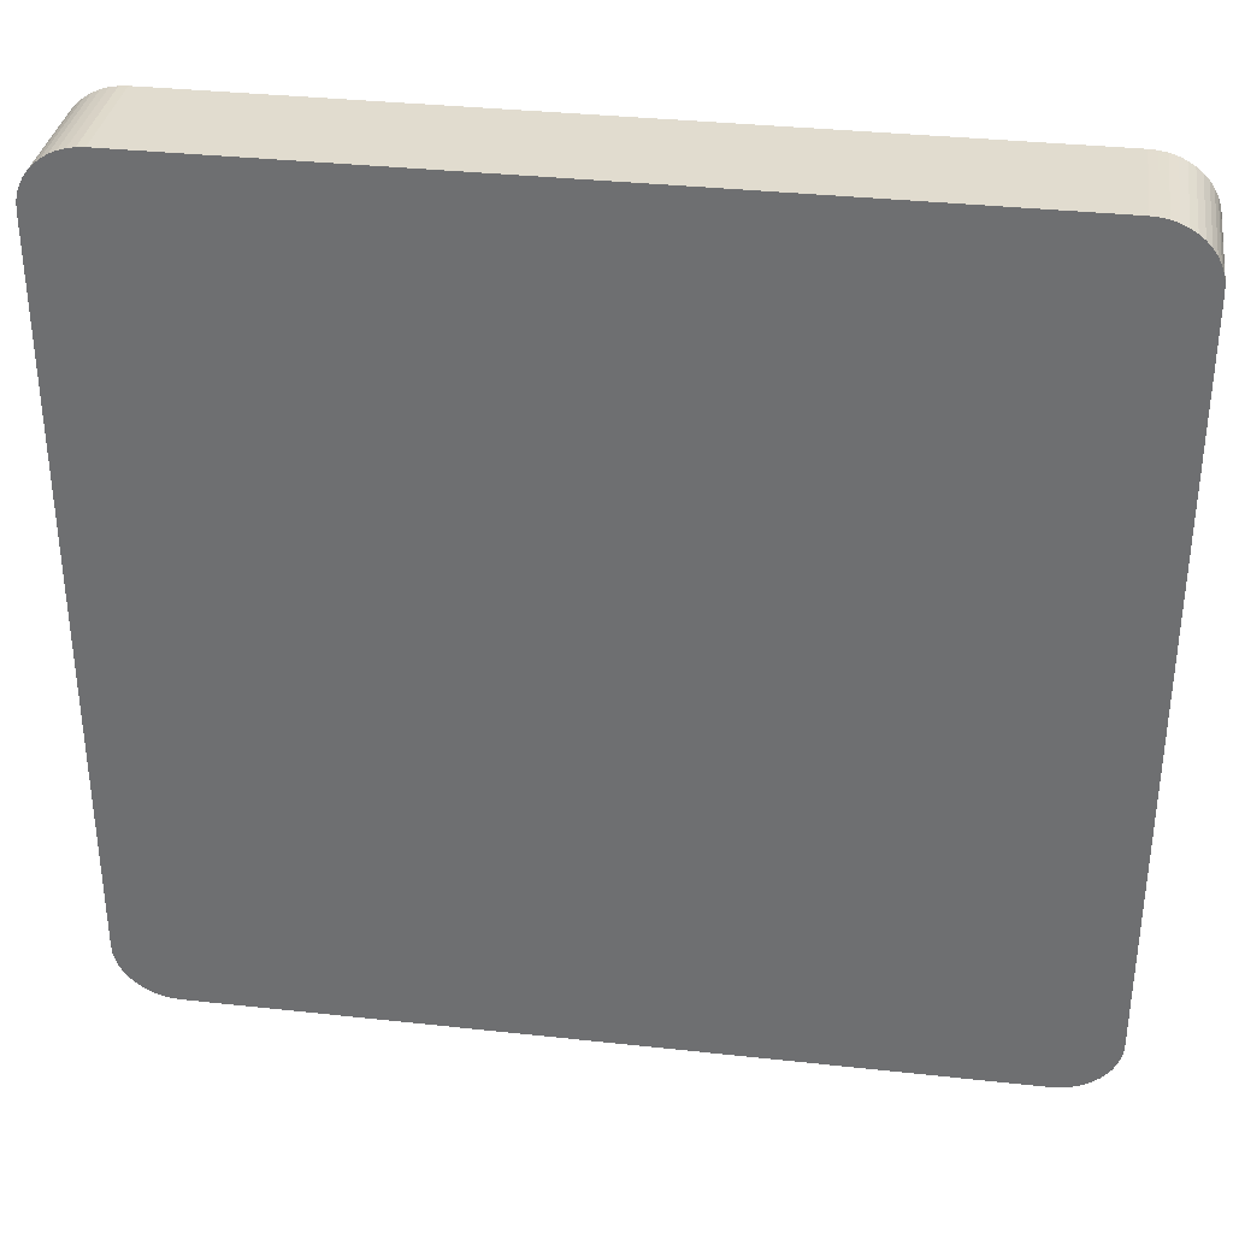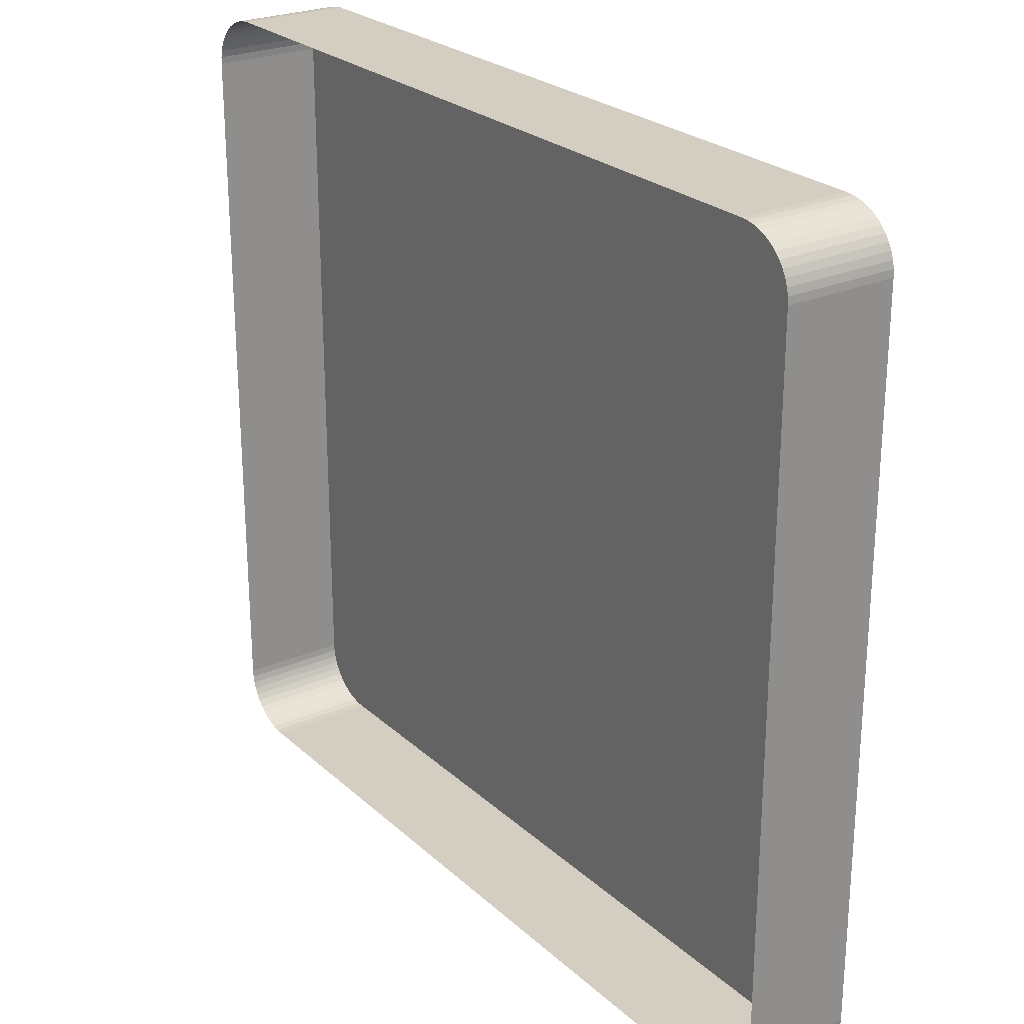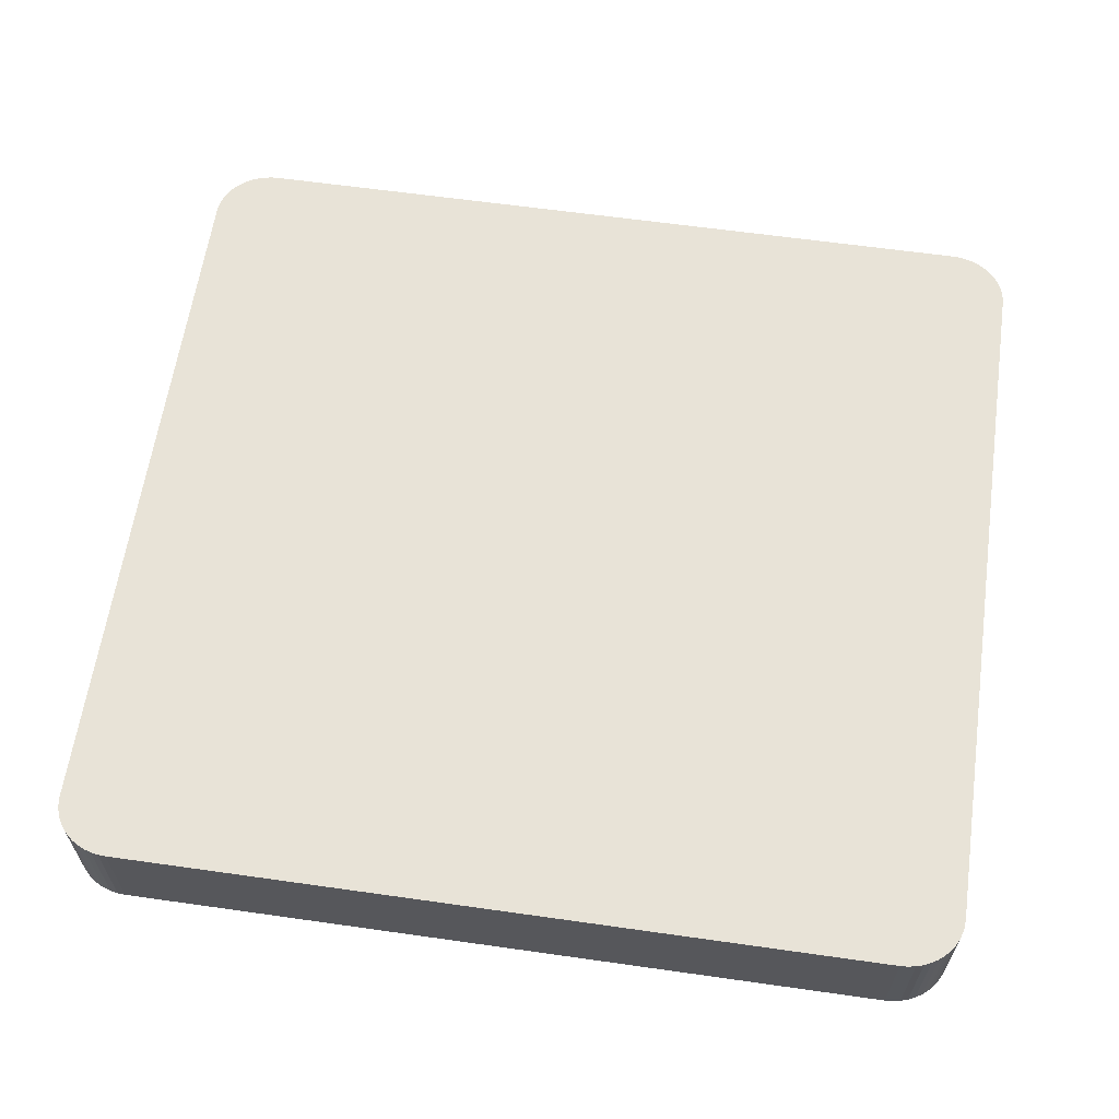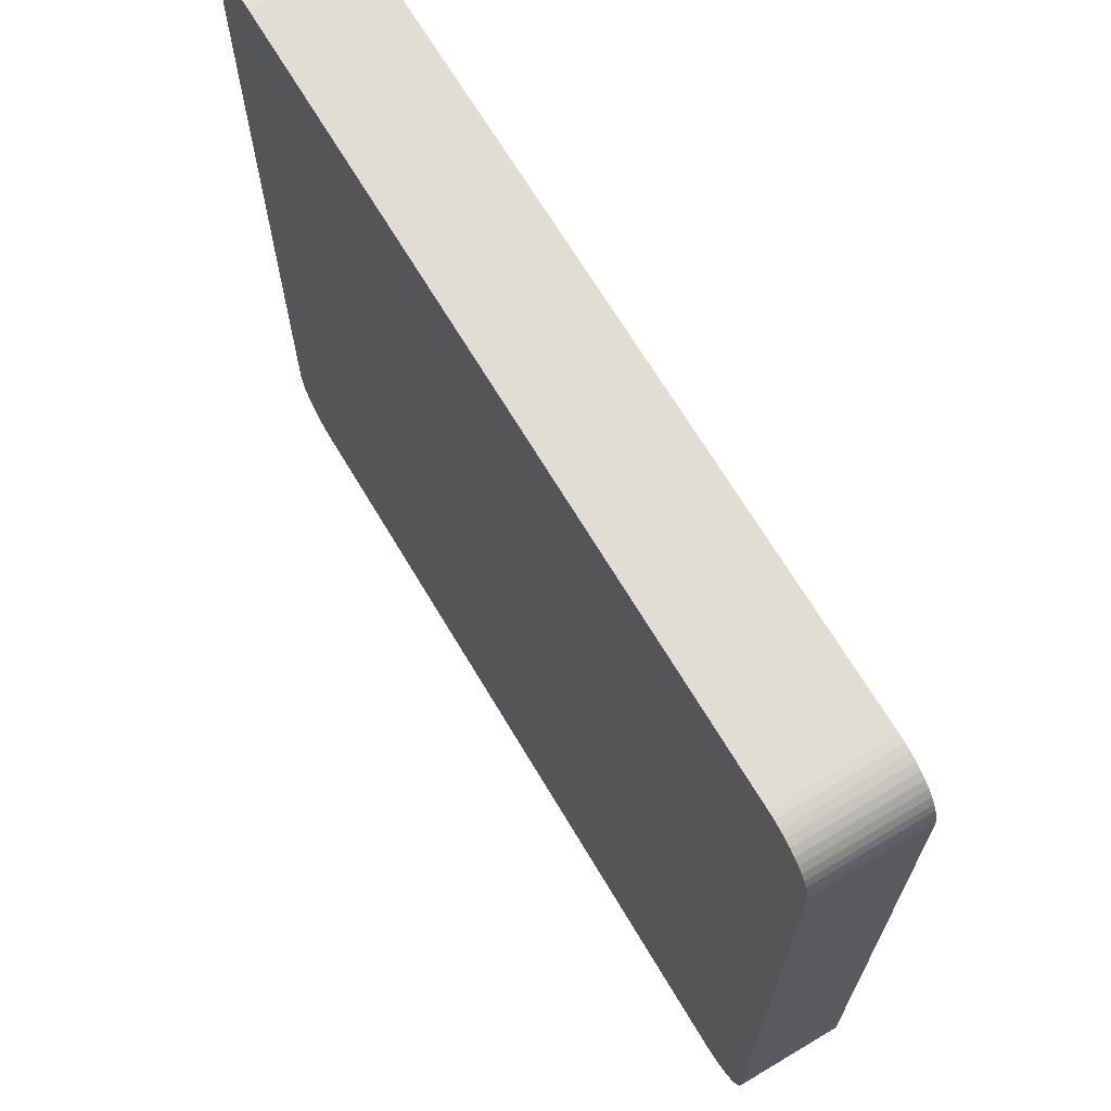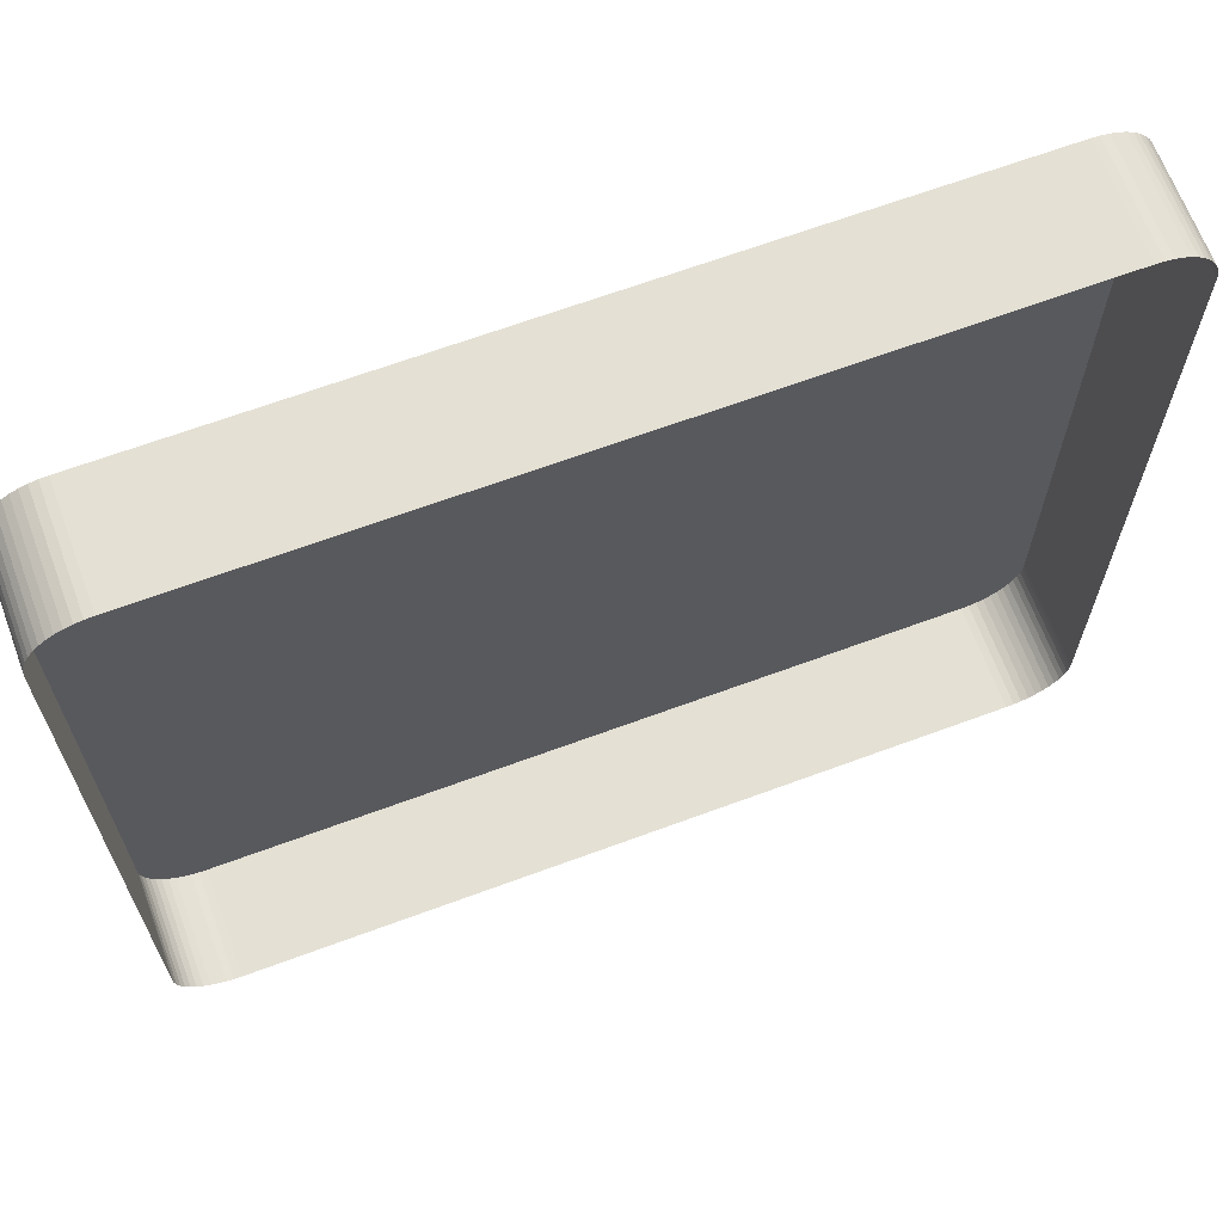
<metadata>
{"format":"obj","ext":"obj","renderer":"f3d","projection":"perspective","resolution":1024,"background":"white","views":[{"elev":34.2,"azim":-171.6,"up":"+Z"},{"elev":25.1,"azim":54.7,"up":"+Z"},{"elev":61.9,"azim":-171.8,"up":"+Y"},{"elev":68.2,"azim":-120.8,"up":"+Z"},{"elev":66.2,"azim":-20.4,"up":"+Z"}]}
</metadata>
<code>
o #ID303
v -0.2932 0.00617 -0.002892
v -0.2935 0.01049 -0.002802
v -0.2935 0.00617 -0.002802
v -0.2932 0.01049 -0.002892
v -0.2929 0.00617 -0.003017
v -0.2932 0.01049 -0.002892
v -0.2932 0.00617 -0.002892
v -0.2929 0.01049 -0.003017
v -0.3244 0.01049 -0.03508
v -0.294 0.01049 -0.0351
v -0.3241 0.01049 -0.0351
v -0.2937 0.01049 -0.03508
v -0.3247 0.01049 -0.03502
v -0.2935 0.01049 -0.03502
v -0.325 0.01049 -0.03493
v -0.2932 0.01049 -0.03493
v -0.3253 0.01049 -0.03481
v -0.2929 0.01049 -0.03481
v -0.3255 0.01049 -0.03465
v -0.2926 0.01049 -0.03465
v -0.3257 0.01049 -0.03447
v -0.2924 0.01049 -0.03447
v -0.3259 0.01049 -0.03425
v -0.2922 0.01049 -0.03425
v -0.3261 0.01049 -0.03402
v -0.292 0.01049 -0.03402
v -0.3262 0.01049 -0.03377
v -0.2919 0.01049 -0.03377
v -0.3263 0.01049 -0.0335
v -0.2918 0.01049 -0.0335
v -0.3264 0.01049 -0.03322
v -0.2918 0.01049 -0.03322
v -0.3264 0.01049 -0.03294
v -0.2917 0.01049 -0.03294
v -0.3264 0.01049 -0.004886
v -0.2917 0.01049 -0.004886
v -0.3264 0.01049 -0.004604
v -0.2918 0.01049 -0.004604
v -0.3263 0.01049 -0.004328
v -0.2918 0.01049 -0.004328
v -0.3262 0.01049 -0.00406
v -0.2919 0.01049 -0.00406
v -0.3261 0.01049 -0.003807
v -0.292 0.01049 -0.003807
v -0.3259 0.01049 -0.003572
v -0.2922 0.01049 -0.003572
v -0.3257 0.01049 -0.00336
v -0.2924 0.01049 -0.00336
v -0.3255 0.01049 -0.003174
v -0.2926 0.01049 -0.003174
v -0.3253 0.01049 -0.003017
v -0.2929 0.01049 -0.003017
v -0.325 0.01049 -0.002892
v -0.2932 0.01049 -0.002892
v -0.3247 0.01049 -0.002802
v -0.2935 0.01049 -0.002802
v -0.3244 0.01049 -0.002747
v -0.2937 0.01049 -0.002747
v -0.3241 0.01049 -0.002728
v -0.294 0.01049 -0.002728
v -0.2935 0.00617 -0.002802
v -0.2937 0.01049 -0.002747
v -0.2937 0.00617 -0.002747
v -0.2935 0.01049 -0.002802
v -0.2926 0.00617 -0.003174
v -0.2929 0.01049 -0.003017
v -0.2929 0.00617 -0.003017
v -0.2926 0.01049 -0.003174
v -0.2918 0.01049 -0.03322
v -0.2917 0.00617 -0.03294
v -0.2918 0.00617 -0.03322
v -0.2917 0.01049 -0.03294
v -0.2918 0.01049 -0.0335
v -0.2918 0.00617 -0.03322
v -0.2918 0.00617 -0.0335
v -0.2918 0.01049 -0.03322
v -0.2919 0.01049 -0.03377
v -0.2918 0.00617 -0.0335
v -0.2919 0.00617 -0.03377
v -0.2918 0.01049 -0.0335
v -0.292 0.01049 -0.03402
v -0.2919 0.00617 -0.03377
v -0.292 0.00617 -0.03402
v -0.2919 0.01049 -0.03377
v -0.2922 0.01049 -0.03425
v -0.292 0.00617 -0.03402
v -0.2922 0.00617 -0.03425
v -0.292 0.01049 -0.03402
v -0.2924 0.01049 -0.03447
v -0.2922 0.00617 -0.03425
v -0.2924 0.00617 -0.03447
v -0.2922 0.01049 -0.03425
v -0.2924 0.01049 -0.03447
v -0.2926 0.00617 -0.03465
v -0.2926 0.01049 -0.03465
v -0.2924 0.00617 -0.03447
v -0.2926 0.01049 -0.03465
v -0.2929 0.00617 -0.03481
v -0.2929 0.01049 -0.03481
v -0.2926 0.00617 -0.03465
v -0.2929 0.01049 -0.03481
v -0.2932 0.00617 -0.03493
v -0.2932 0.01049 -0.03493
v -0.2929 0.00617 -0.03481
v -0.2932 0.01049 -0.03493
v -0.2935 0.00617 -0.03502
v -0.2935 0.01049 -0.03502
v -0.2932 0.00617 -0.03493
v -0.2935 0.01049 -0.03502
v -0.2937 0.00617 -0.03508
v -0.2937 0.01049 -0.03508
v -0.2935 0.00617 -0.03502
v -0.2937 0.01049 -0.03508
v -0.294 0.00617 -0.0351
v -0.294 0.01049 -0.0351
v -0.2937 0.00617 -0.03508
v -0.294 0.01049 -0.0351
v -0.3241 0.00617 -0.0351
v -0.3241 0.01049 -0.0351
v -0.294 0.00617 -0.0351
v -0.3241 0.01049 -0.0351
v -0.3244 0.00617 -0.03508
v -0.3244 0.01049 -0.03508
v -0.3241 0.00617 -0.0351
v -0.3244 0.01049 -0.03508
v -0.3247 0.00617 -0.03502
v -0.3247 0.01049 -0.03502
v -0.3244 0.00617 -0.03508
v -0.3247 0.01049 -0.03502
v -0.325 0.00617 -0.03493
v -0.325 0.01049 -0.03493
v -0.3247 0.00617 -0.03502
v -0.325 0.01049 -0.03493
v -0.3253 0.00617 -0.03481
v -0.3253 0.01049 -0.03481
v -0.325 0.00617 -0.03493
v -0.3253 0.01049 -0.03481
v -0.3255 0.00617 -0.03465
v -0.3255 0.01049 -0.03465
v -0.3253 0.00617 -0.03481
v -0.3255 0.01049 -0.03465
v -0.3257 0.00617 -0.03447
v -0.3257 0.01049 -0.03447
v -0.3255 0.00617 -0.03465
v -0.3259 0.01049 -0.03425
v -0.3257 0.00617 -0.03447
v -0.3259 0.00617 -0.03425
v -0.3257 0.01049 -0.03447
v -0.3261 0.01049 -0.03402
v -0.3259 0.00617 -0.03425
v -0.3261 0.00617 -0.03402
v -0.3259 0.01049 -0.03425
v -0.3262 0.01049 -0.03377
v -0.3261 0.00617 -0.03402
v -0.3262 0.00617 -0.03377
v -0.3261 0.01049 -0.03402
v -0.3263 0.01049 -0.0335
v -0.3262 0.00617 -0.03377
v -0.3263 0.00617 -0.0335
v -0.3262 0.01049 -0.03377
v -0.3264 0.01049 -0.03322
v -0.3263 0.00617 -0.0335
v -0.3264 0.00617 -0.03322
v -0.3263 0.01049 -0.0335
v -0.3264 0.01049 -0.03294
v -0.3264 0.00617 -0.03322
v -0.3264 0.00617 -0.03294
v -0.3264 0.01049 -0.03322
v -0.3264 0.01049 -0.004886
v -0.3264 0.00617 -0.03294
v -0.3264 0.00617 -0.004886
v -0.3264 0.01049 -0.03294
v -0.3264 0.01049 -0.004604
v -0.3264 0.00617 -0.004886
v -0.3264 0.00617 -0.004604
v -0.3264 0.01049 -0.004886
v -0.3263 0.01049 -0.004328
v -0.3264 0.00617 -0.004604
v -0.3263 0.00617 -0.004328
v -0.3264 0.01049 -0.004604
v -0.3262 0.01049 -0.00406
v -0.3263 0.00617 -0.004328
v -0.3262 0.00617 -0.00406
v -0.3263 0.01049 -0.004328
v -0.3261 0.01049 -0.003807
v -0.3262 0.00617 -0.00406
v -0.3261 0.00617 -0.003807
v -0.3262 0.01049 -0.00406
v -0.3259 0.01049 -0.003572
v -0.3261 0.00617 -0.003807
v -0.3259 0.00617 -0.003572
v -0.3261 0.01049 -0.003807
v -0.3257 0.01049 -0.00336
v -0.3259 0.00617 -0.003572
v -0.3257 0.00617 -0.00336
v -0.3259 0.01049 -0.003572
v -0.3255 0.00617 -0.003174
v -0.3257 0.01049 -0.00336
v -0.3257 0.00617 -0.00336
v -0.3255 0.01049 -0.003174
v -0.3253 0.00617 -0.003074
v -0.3255 0.01049 -0.003174
v -0.3255 0.00617 -0.003174
v -0.3253 0.01049 -0.003017
v -0.3253 0.00617 -0.003017
v -0.325 0.00617 -0.002892
v -0.3253 0.01049 -0.003017
v -0.3253 0.00617 -0.003017
v -0.325 0.01049 -0.002892
v -0.3247 0.00617 -0.002802
v -0.325 0.01049 -0.002892
v -0.325 0.00617 -0.002892
v -0.3247 0.01049 -0.002802
v -0.3244 0.00617 -0.002747
v -0.3247 0.01049 -0.002802
v -0.3247 0.00617 -0.002802
v -0.3244 0.01049 -0.002747
v -0.3241 0.00617 -0.002728
v -0.3244 0.01049 -0.002747
v -0.3244 0.00617 -0.002747
v -0.3241 0.01049 -0.002728
v -0.294 0.00617 -0.002728
v -0.3241 0.01049 -0.002728
v -0.3241 0.00617 -0.002728
v -0.294 0.01049 -0.002728
v -0.2937 0.00617 -0.002747
v -0.294 0.01049 -0.002728
v -0.294 0.00617 -0.002728
v -0.2937 0.01049 -0.002747
v -0.2924 0.00617 -0.00336
v -0.2926 0.01049 -0.003174
v -0.2926 0.00617 -0.003174
v -0.2924 0.01049 -0.00336
v -0.2922 0.01049 -0.003572
v -0.2924 0.00617 -0.00336
v -0.2922 0.00617 -0.003572
v -0.2924 0.01049 -0.00336
v -0.292 0.01049 -0.003807
v -0.2922 0.00617 -0.003572
v -0.292 0.00617 -0.003807
v -0.2922 0.01049 -0.003572
v -0.2919 0.01049 -0.00406
v -0.292 0.00617 -0.003807
v -0.2919 0.00617 -0.00406
v -0.292 0.01049 -0.003807
v -0.2918 0.01049 -0.004328
v -0.2919 0.00617 -0.00406
v -0.2918 0.00617 -0.004328
v -0.2919 0.01049 -0.00406
v -0.2918 0.01049 -0.004604
v -0.2918 0.00617 -0.004328
v -0.2918 0.00617 -0.004604
v -0.2918 0.01049 -0.004328
v -0.2917 0.01049 -0.004886
v -0.2918 0.00617 -0.004604
v -0.2917 0.00617 -0.004886
v -0.2918 0.01049 -0.004604
v -0.2917 0.01049 -0.03294
v -0.2917 0.00617 -0.004886
v -0.2917 0.00617 -0.03294
v -0.2917 0.01049 -0.004886
f 1 2 3
f 3 2 1
f 2 1 4
f 4 1 2
f 5 6 7
f 7 6 5
f 6 5 8
f 8 5 6
f 9 10 11
f 11 10 9
f 10 9 12
f 12 9 10
f 12 9 13
f 13 9 12
f 12 13 14
f 14 13 12
f 14 13 15
f 15 13 14
f 14 15 16
f 16 15 14
f 16 15 17
f 17 15 16
f 16 17 18
f 18 17 16
f 18 17 19
f 19 17 18
f 18 19 20
f 20 19 18
f 20 19 21
f 21 19 20
f 20 21 22
f 22 21 20
f 22 21 23
f 23 21 22
f 22 23 24
f 24 23 22
f 24 23 25
f 25 23 24
f 24 25 26
f 26 25 24
f 26 25 27
f 27 25 26
f 26 27 28
f 28 27 26
f 28 27 29
f 29 27 28
f 28 29 30
f 30 29 28
f 30 29 31
f 31 29 30
f 30 31 32
f 32 31 30
f 32 31 33
f 33 31 32
f 32 33 34
f 34 33 32
f 34 33 35
f 35 33 34
f 34 35 36
f 36 35 34
f 36 35 37
f 37 35 36
f 36 37 38
f 38 37 36
f 38 37 39
f 39 37 38
f 38 39 40
f 40 39 38
f 40 39 41
f 41 39 40
f 40 41 42
f 42 41 40
f 42 41 43
f 43 41 42
f 42 43 44
f 44 43 42
f 44 43 45
f 45 43 44
f 44 45 46
f 46 45 44
f 46 45 47
f 47 45 46
f 46 47 48
f 48 47 46
f 48 47 49
f 49 47 48
f 48 49 50
f 50 49 48
f 50 49 51
f 51 49 50
f 50 51 52
f 52 51 50
f 52 51 53
f 53 51 52
f 52 53 54
f 54 53 52
f 54 53 55
f 55 53 54
f 54 55 56
f 56 55 54
f 56 55 57
f 57 55 56
f 56 57 58
f 58 57 56
f 58 57 59
f 59 57 58
f 58 59 60
f 60 59 58
f 61 62 63
f 63 62 61
f 62 61 64
f 64 61 62
f 65 66 67
f 67 66 65
f 66 65 68
f 68 65 66
f 69 70 71
f 71 70 69
f 70 69 72
f 72 69 70
f 73 74 75
f 75 74 73
f 74 73 76
f 76 73 74
f 77 78 79
f 79 78 77
f 78 77 80
f 80 77 78
f 81 82 83
f 83 82 81
f 82 81 84
f 84 81 82
f 85 86 87
f 87 86 85
f 86 85 88
f 88 85 86
f 89 90 91
f 91 90 89
f 90 89 92
f 92 89 90
f 93 94 95
f 95 94 93
f 94 93 96
f 96 93 94
f 97 98 99
f 99 98 97
f 98 97 100
f 100 97 98
f 101 102 103
f 103 102 101
f 102 101 104
f 104 101 102
f 105 106 107
f 107 106 105
f 106 105 108
f 108 105 106
f 109 110 111
f 111 110 109
f 110 109 112
f 112 109 110
f 113 114 115
f 115 114 113
f 114 113 116
f 116 113 114
f 117 118 119
f 119 118 117
f 118 117 120
f 120 117 118
f 121 122 123
f 123 122 121
f 122 121 124
f 124 121 122
f 125 126 127
f 127 126 125
f 126 125 128
f 128 125 126
f 129 130 131
f 131 130 129
f 130 129 132
f 132 129 130
f 133 134 135
f 135 134 133
f 134 133 136
f 136 133 134
f 137 138 139
f 139 138 137
f 138 137 140
f 140 137 138
f 141 142 143
f 143 142 141
f 142 141 144
f 144 141 142
f 145 146 147
f 147 146 145
f 146 145 148
f 148 145 146
f 149 150 151
f 151 150 149
f 150 149 152
f 152 149 150
f 153 154 155
f 155 154 153
f 154 153 156
f 156 153 154
f 157 158 159
f 159 158 157
f 158 157 160
f 160 157 158
f 161 162 163
f 163 162 161
f 162 161 164
f 164 161 162
f 165 166 167
f 167 166 165
f 166 165 168
f 168 165 166
f 169 170 171
f 171 170 169
f 170 169 172
f 172 169 170
f 173 174 175
f 175 174 173
f 174 173 176
f 176 173 174
f 177 178 179
f 179 178 177
f 178 177 180
f 180 177 178
f 181 182 183
f 183 182 181
f 182 181 184
f 184 181 182
f 185 186 187
f 187 186 185
f 186 185 188
f 188 185 186
f 189 190 191
f 191 190 189
f 190 189 192
f 192 189 190
f 193 194 195
f 195 194 193
f 194 193 196
f 196 193 194
f 197 198 199
f 199 198 197
f 198 197 200
f 200 197 198
f 201 202 203
f 203 202 201
f 202 201 204
f 204 201 202
f 204 201 205
f 205 201 204
f 206 207 208
f 208 207 206
f 207 206 209
f 209 206 207
f 210 211 212
f 212 211 210
f 211 210 213
f 213 210 211
f 214 215 216
f 216 215 214
f 215 214 217
f 217 214 215
f 218 219 220
f 220 219 218
f 219 218 221
f 221 218 219
f 222 223 224
f 224 223 222
f 223 222 225
f 225 222 223
f 226 227 228
f 228 227 226
f 227 226 229
f 229 226 227
f 230 231 232
f 232 231 230
f 231 230 233
f 233 230 231
f 234 235 236
f 236 235 234
f 235 234 237
f 237 234 235
f 238 239 240
f 240 239 238
f 239 238 241
f 241 238 239
f 242 243 244
f 244 243 242
f 243 242 245
f 245 242 243
f 246 247 248
f 248 247 246
f 247 246 249
f 249 246 247
f 250 251 252
f 252 251 250
f 251 250 253
f 253 250 251
f 254 255 256
f 256 255 254
f 255 254 257
f 257 254 255
f 258 259 260
f 260 259 258
f 259 258 261
f 261 258 259

</code>
